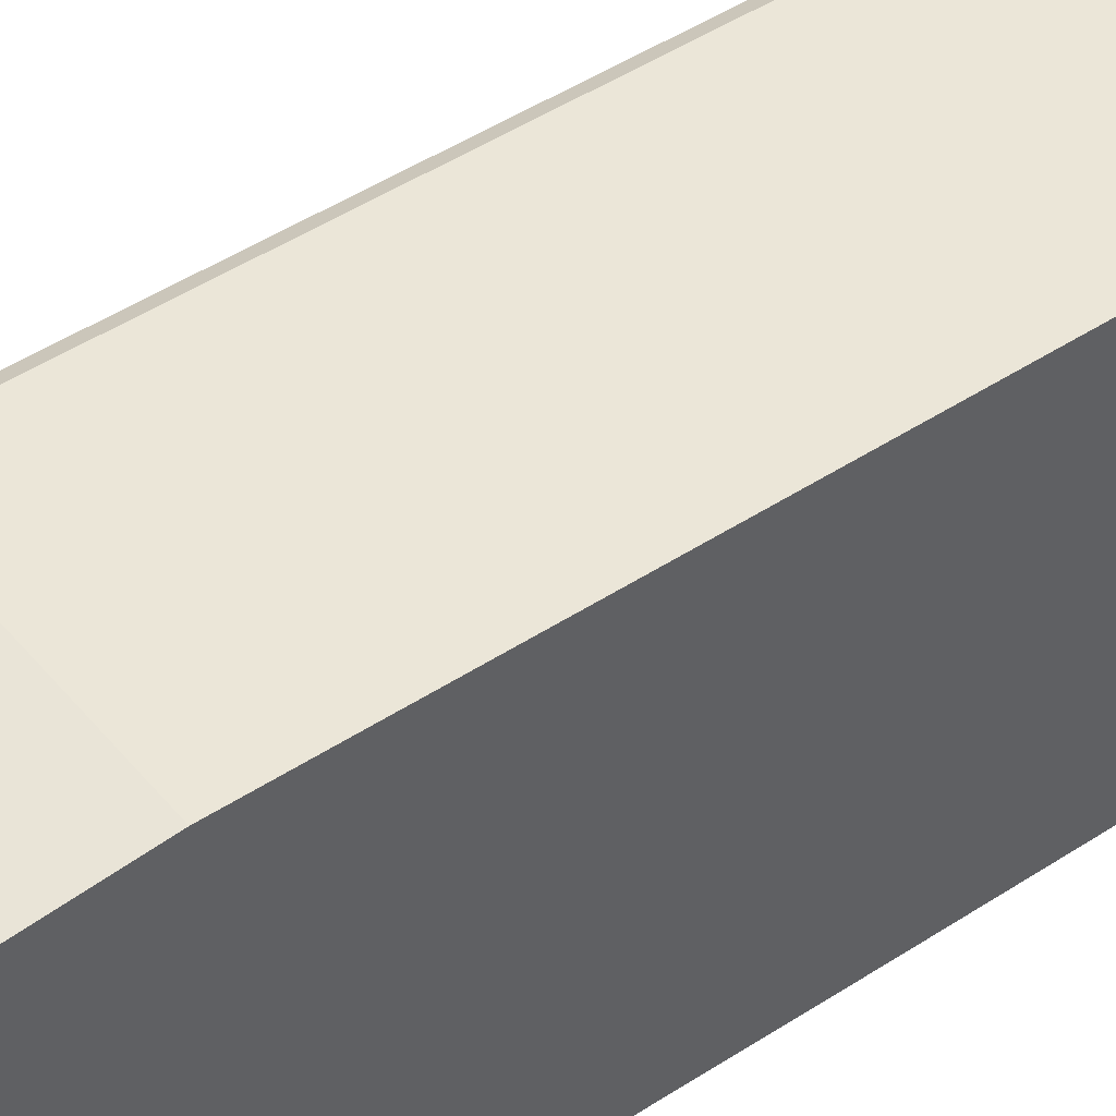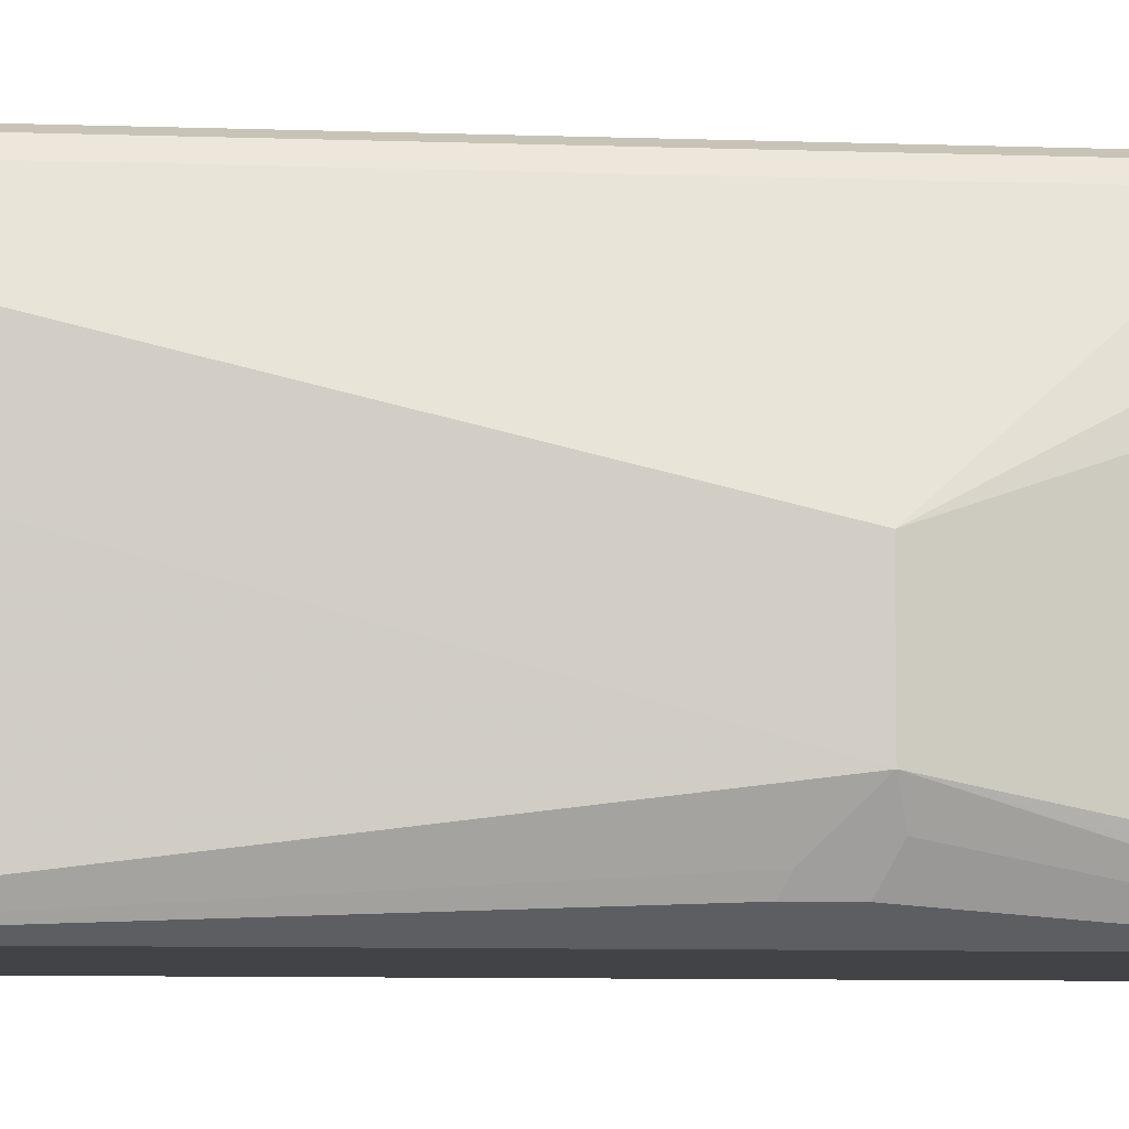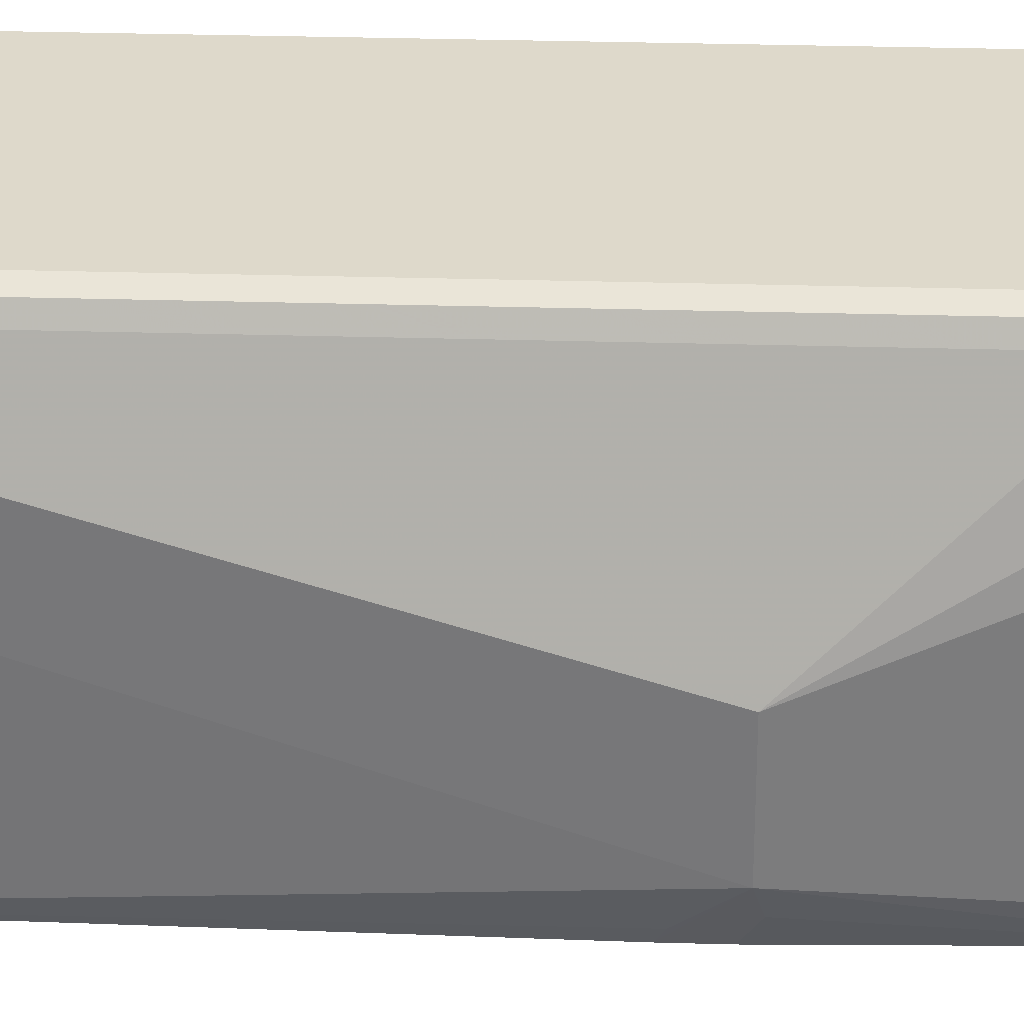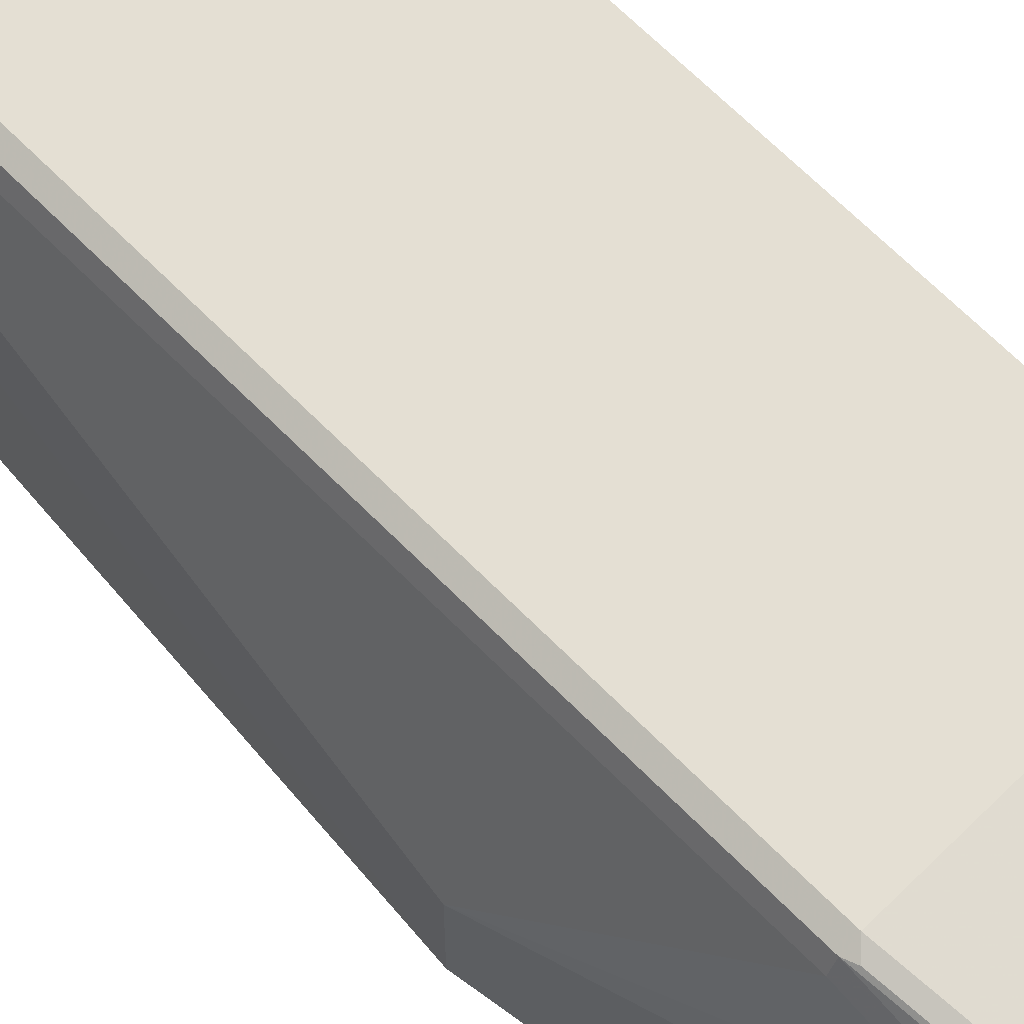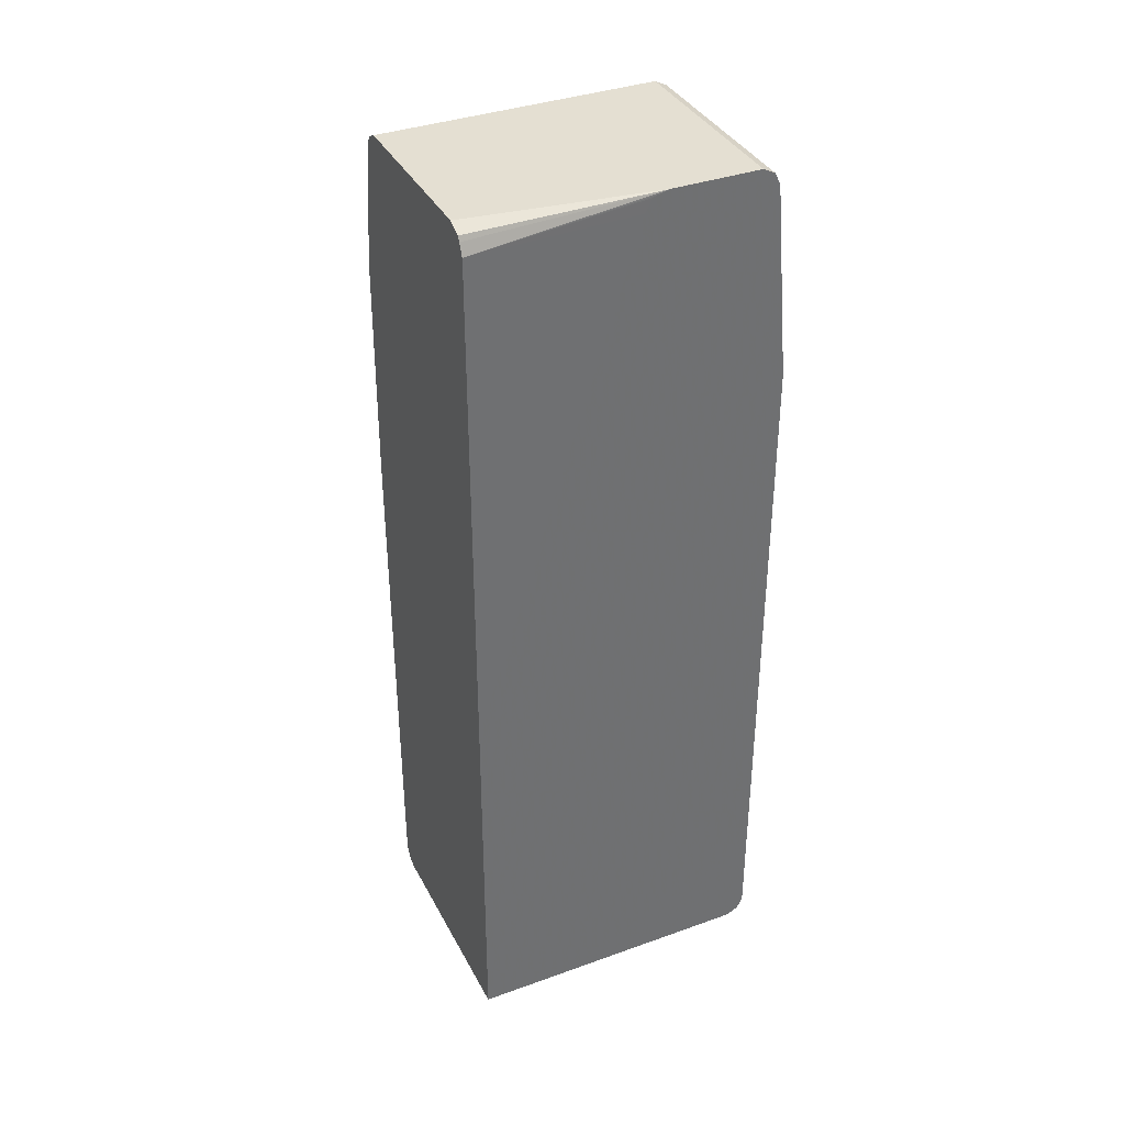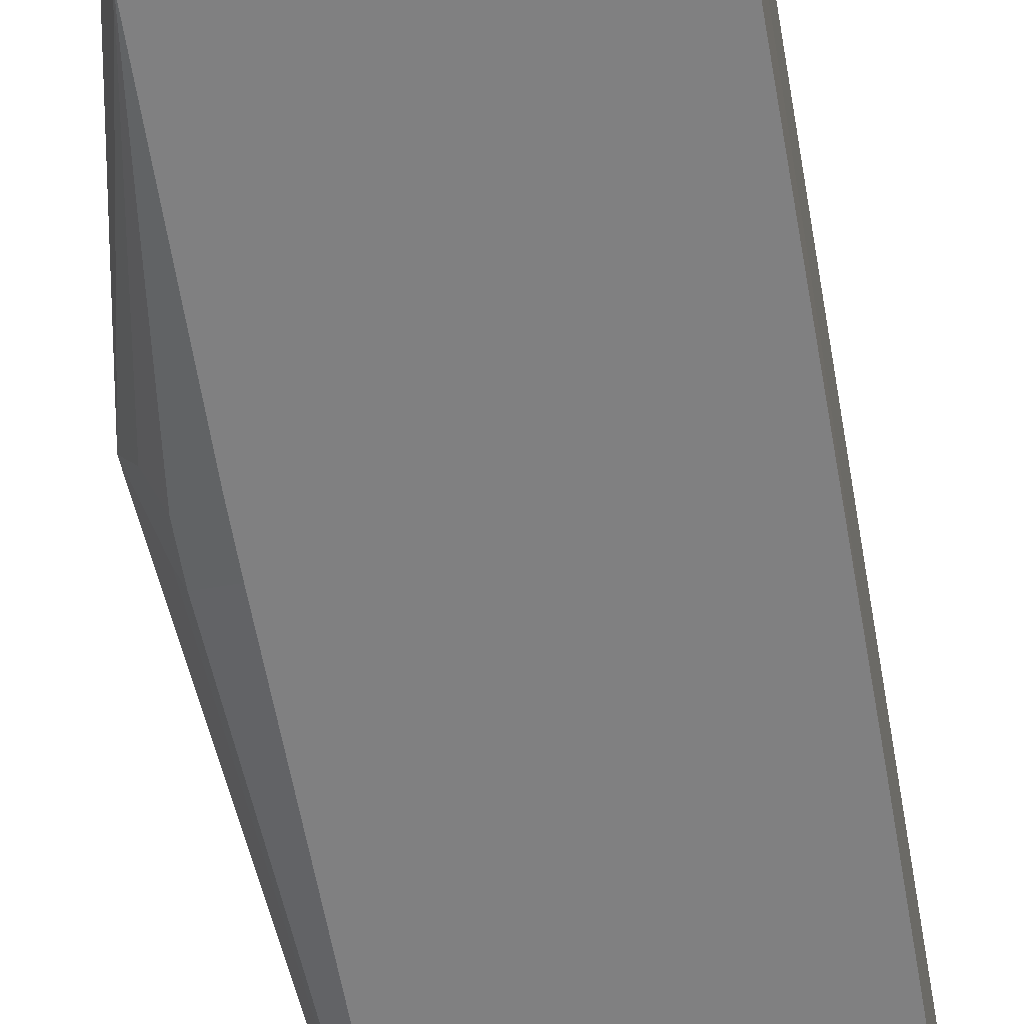
<metadata>
{"format":"obj","ext":"obj","renderer":"f3d","projection":"perspective","resolution":1024,"background":"white","views":[{"elev":46.1,"azim":-127.0,"up":"+Z"},{"elev":-7.2,"azim":83.7,"up":"+Z"},{"elev":31.7,"azim":92.3,"up":"+Z"},{"elev":66.8,"azim":135.4,"up":"+Z"},{"elev":37.0,"azim":-114.9,"up":"+Y"},{"elev":-60.1,"azim":-170.2,"up":"+Z"}]}
</metadata>
<code>
v 0.6376 -0.425 0.4578
v 0.6267 -0.4359 0.4523
v 0.6867 -0.425 0.4578
v 0.4841 -0.3924 0.4578
v 0.6213 -0.4414 0.4414
v 0.6921 -0.4359 0.4523
v 0.4841 -0.4032 0.4523
v 0.6989 -0.4332 0.4496
v 0.6976 -0.425 0.4523
v 0.6867 0.2452 0.4578
v 0.4841 0.2452 0.4578
v 0.6213 -0.4414 0.3924
v 0.6867 -0.4414 0.4414
v 0.4841 -0.4087 0.4414
v 0.6976 -0.4359 0.4414
v 0.6976 -0.4359 0.376
v 0.703 -0.425 0.376
v 0.703 -0.425 0.4414
v 0.6976 0.2452 0.4523
v 0.6949 0.2534 0.4537
v 0.6785 0.4332 0.4374
v 0.6703 0.425 0.4414
v 0.4841 0.425 0.4414
v 0.6376 -0.4414 0.376
v 0.4841 -0.4087 0.1701
v 0.6867 -0.4414 0.376
v 0.6949 -0.4373 0.3678
v 0.6976 -0.4032 0.1701
v 0.7008 -0.3968 0.1701
v 0.703 -0.3924 0.1701
v 0.7521 0.09809 0.2289
v 0.7521 0.09809 0.3106
v 0.703 0.2452 0.4414
v 0.6976 0.3106 0.436
v 0.6812 0.425 0.436
v 0.6867 0.425 0.4251
v 0.6812 0.4359 0.4305
v 0.6703 0.4414 0.4251
v 0.6703 0.4359 0.436
v 0.4841 0.4359 0.436
v 0.4841 0.4317 0.4381
v 0.6867 -0.4087 0.1701
v 0.4841 -0.05687 0.1701
v 0.7063 0.06862 0.1701
v 0.7303 0.05989 0.1853
v 0.7357 0.06534 0.1962
v 0.7303 0.09264 0.1853
v 0.7412 0.1035 0.2071
v 0.703 0.3106 0.1701
v 0.6867 0.425 0.1701
v 0.703 0.3106 0.4251
v 0.6812 0.4359 0.1701
v 0.6801 0.4365 0.1701
v 0.4841 0.4414 0.4251
v 0.6703 0.4414 0.1701
v 0.4841 0.425 0.322
v 0.4856 0.4202 0.1701
v 0.7063 0.1079 0.1701
v 0.4841 0.4414 0.3433
v 0.5069 0.4414 0.1701
v 0.4841 0.437 0.3282
v 0.4841 0.4386 0.3319
v 0.4905 0.4312 0.1701
v 0.4927 0.4356 0.1701
f 25 52 50
f 25 50 49
f 25 49 58
f 25 58 44
f 25 44 30
f 25 29 28
f 25 28 42
f 26 42 27
f 27 42 28
f 30 44 45
f 30 45 46
f 25 30 29
f 25 53 52
f 25 43 57
f 25 60 55
f 25 64 60
f 25 63 64
f 25 57 63
f 24 42 26
f 59 64 63
f 21 23 22
f 21 41 23
f 21 40 41
f 21 39 40
f 21 38 39
f 30 46 31
f 21 37 38
f 25 55 53
f 31 46 45
f 38 40 39
f 31 47 48
f 21 36 37
f 59 60 64
f 57 59 63
f 57 62 59
f 57 61 62
f 56 61 57
f 47 49 48
f 47 58 49
f 44 47 45
f 44 58 47
f 43 56 57
f 38 59 54
f 38 60 59
f 31 45 47
f 38 55 60
f 38 54 40
f 37 53 38
f 37 52 53
f 36 52 37
f 36 50 52
f 35 51 36
f 34 51 35
f 32 51 33
f 32 36 51
f 31 36 32
f 31 50 36
f 31 49 50
f 31 48 49
f 38 53 55
f 21 35 36
f 24 25 42
f 19 35 21
f 5 24 26
f 5 12 24
f 4 14 7
f 4 25 14
f 4 43 25
f 4 56 43
f 4 61 56
f 4 62 61
f 4 59 62
f 4 54 59
f 4 40 54
f 4 41 40
f 4 23 41
f 5 26 13
f 3 19 10
f 3 8 9
f 3 6 8
f 2 7 5
f 2 4 7
f 2 13 6
f 2 5 13
f 1 4 2
f 1 11 4
f 1 10 11
f 1 3 10
f 1 6 3
f 1 2 6
f 19 21 20
f 3 9 19
f 5 7 14
f 4 11 23
f 5 25 12
f 5 14 25
f 19 34 35
f 19 51 34
f 19 33 51
f 18 32 33
f 17 32 18
f 17 31 32
f 17 30 31
f 17 29 30
f 16 28 29
f 16 27 28
f 13 16 15
f 13 27 16
f 13 26 27
f 16 29 17
f 8 13 15
f 6 13 8
f 12 25 24
f 8 15 16
f 8 16 17
f 8 17 18
f 9 18 33
f 8 18 9
f 10 19 20
f 10 20 21
f 10 21 22
f 10 22 23
f 10 23 11
f 9 33 19

</code>
